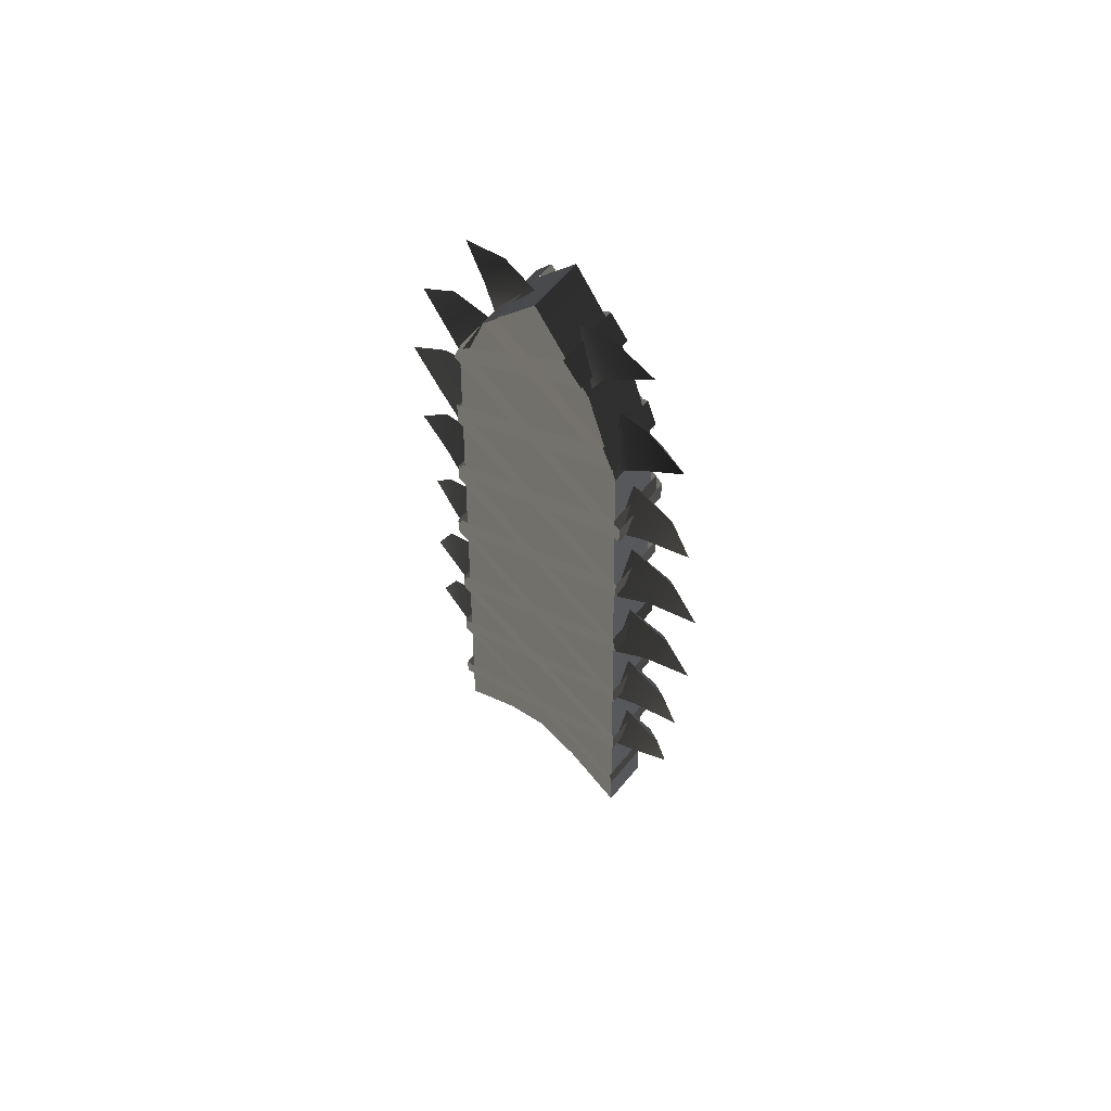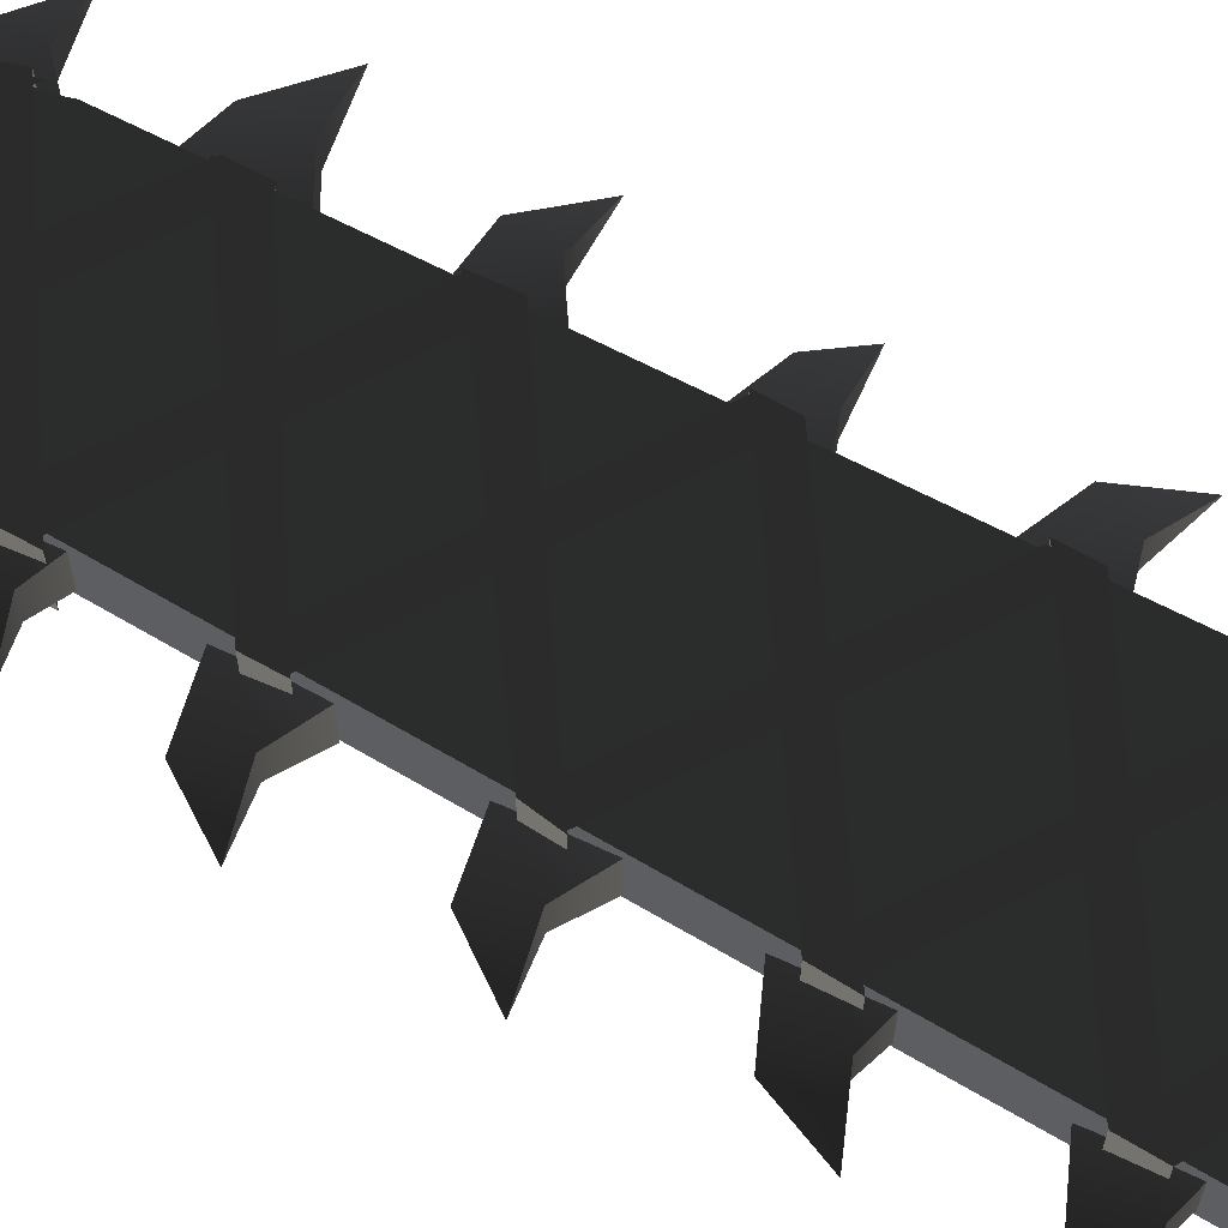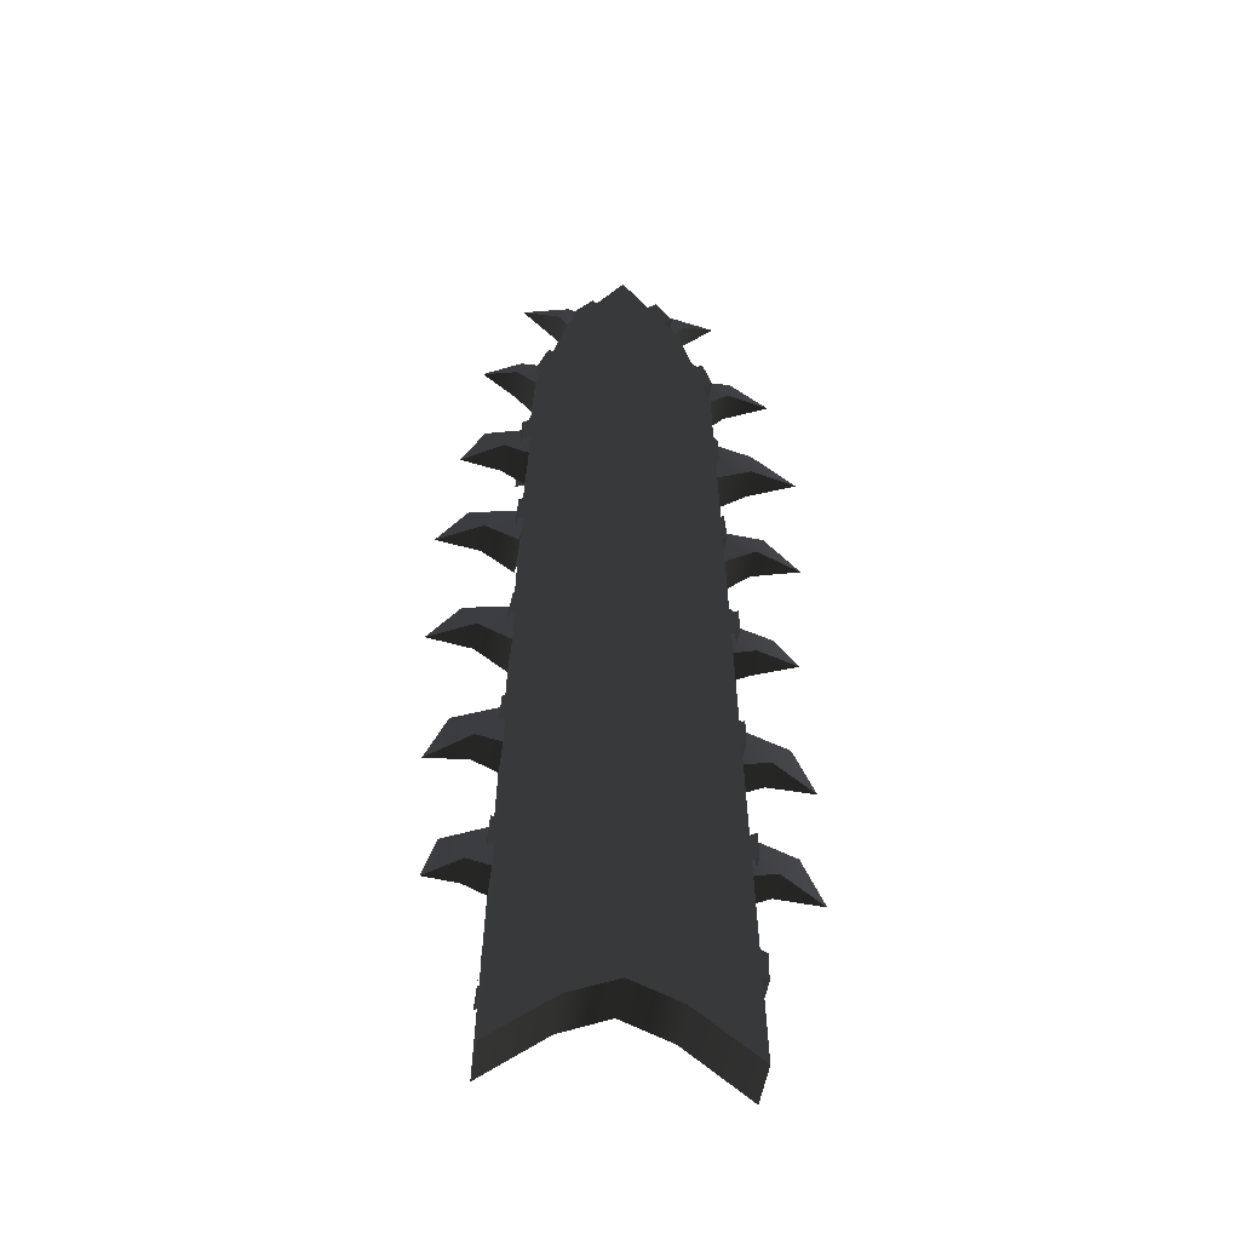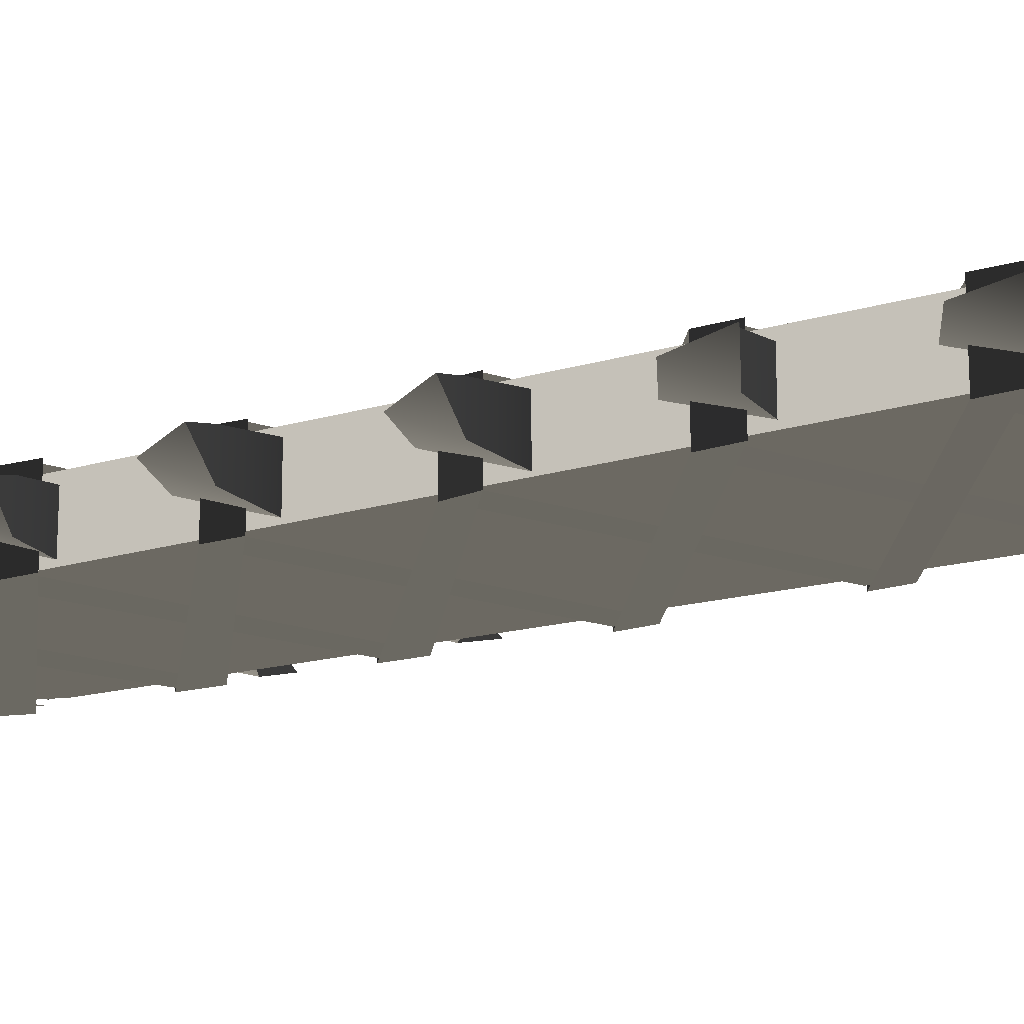
<metadata>
{"format":"obj","ext":"obj","renderer":"f3d","projection":"perspective","resolution":1024,"background":"white","views":[{"elev":64.5,"azim":40.0,"up":"+Z"},{"elev":66.2,"azim":119.1,"up":"+Y"},{"elev":-47.2,"azim":172.2,"up":"+Z"},{"elev":-20.6,"azim":116.4,"up":"+Y"}]}
</metadata>
<code>
g sword_novelty_005_blade
v 0.1691 0.05171 1.631
v 0.2122 0.05181 -0.004996
v 0.2122 -0.05175 -0.004996
v 0.1691 -0.05165 1.631
v 0.2122 0.05181 -0.004996
v 0.1691 0.05171 1.631
v 0.08739 0.0518 0.09567
v -0.009842 0.0518 0.1368
v -0.009842 0.05171 2.013
v 0.1053 0.05171 1.847
v -0.1888 0.05171 1.631
v -0.126 0.05171 1.845
v -0.1071 0.0518 0.09567
v -0.2319 0.05181 -0.004996
v -0.2319 0.05181 -0.004996
v -0.2319 -0.05175 -0.004996
v -0.1071 -0.05175 0.09567
v -0.1071 0.0518 0.09567
v -0.009842 0.0518 0.1368
v -0.009842 -0.05175 0.1368
v 0.08739 0.0518 0.09567
v 0.08739 -0.05175 0.09567
v 0.2122 0.05181 -0.004996
v 0.2122 -0.05175 -0.004996
v 0.1053 -0.05165 1.847
v 0.1691 0.05171 1.631
v 0.1691 -0.05165 1.631
v 0.1053 0.05171 1.847
v -0.009842 -0.05165 2.013
v -0.009842 0.05171 2.013
v -0.126 -0.05165 1.845
v -0.009842 0.05171 2.013
v -0.009842 -0.05165 2.013
v -0.126 0.05171 1.845
v -0.1888 -0.05165 1.631
v -0.1888 0.05171 1.631
v -0.2319 -0.05175 -0.004996
v -0.2319 0.05181 -0.004996
v 0.1691 -0.05165 1.631
v 0.2122 -0.05175 -0.004996
v 0.08739 -0.05175 0.09567
v -0.009842 -0.05175 0.1368
v -0.009842 -0.05165 2.013
v 0.1053 -0.05165 1.847
v -0.1888 -0.05165 1.631
v -0.126 -0.05165 1.845
v -0.1071 -0.05175 0.09567
v -0.2319 -0.05175 -0.004996
v -0.2698 -0.03054 0.3929
v -0.3544 0.0007892 0.3577
v -0.3134 0.0007272 0.4575
v -0.2107 0.001242 0.5022
v -0.1972 -0.04632 0.3721
v -0.3544 0.0007892 0.3577
v -0.2698 0.03369 0.3929
v -0.3134 0.0007272 0.4575
v -0.2107 0.001242 0.5022
v -0.1972 0.03776 0.3721
v -0.1972 0.03776 0.3721
v -0.2698 -0.03054 0.3929
v -0.1972 -0.04632 0.3721
v -0.2698 0.03369 0.3929
v -0.3544 0.0007892 0.3577
v 0.3165 0.002214 0.3469
v 0.2476 -0.03054 0.3661
v 0.2911 0.0007272 0.4306
v 0.1885 0.001242 0.4754
v 0.1749 -0.04632 0.3453
v 0.2476 0.03369 0.3661
v 0.3165 0.002214 0.3469
v 0.2911 0.0007272 0.4306
v 0.1885 0.001242 0.4754
v 0.1749 0.03776 0.3453
v 0.1749 0.03776 0.3453
v 0.1749 -0.04632 0.3453
v 0.2476 -0.03054 0.3661
v 0.2476 0.03369 0.3661
v 0.3165 0.002214 0.3469
v -0.2283 0.05517 0.3953
v 0.1967 0.06008 0.6675
v 0.1898 0.06096 0.7159
v -0.2268 0.05564 0.4475
v 0.2077 0.05638 0.3841
v 0.2078 0.05635 0.4397
v -0.2207 0.06373 0.7102
v -0.2206 0.06285 0.6574
v -0.2283 -0.05517 0.3953
v -0.2268 -0.05564 0.4475
v 0.1898 -0.06096 0.7159
v 0.1967 -0.06008 0.6675
v 0.2076 -0.05609 0.3818
v -0.2206 -0.06285 0.6574
v -0.2207 -0.06373 0.7102
v 0.2079 -0.05706 0.4377
v -0.2206 0.06285 0.6574
v -0.2207 0.06373 0.7102
v -0.2207 -0.06373 0.7102
v -0.2206 -0.06285 0.6574
v -0.199 0.05854 1.434
v 0.1669 0.06008 1.678
v 0.1455 0.06096 1.735
v -0.1991 0.05903 1.493
v 0.192 0.06131 1.43
v 0.1921 0.06181 1.482
v -0.173 0.06373 1.735
v -0.1918 0.06285 1.677
v 0.1455 0.06096 1.735
v 0.1669 0.06008 1.678
v 0.1669 -0.06008 1.678
v 0.1455 -0.06096 1.735
v -0.1918 0.06285 1.677
v -0.173 0.06373 1.735
v -0.173 -0.06373 1.735
v -0.1918 -0.06285 1.677
v 0.1921 0.06181 1.482
v 0.192 0.06131 1.43
v 0.192 -0.06131 1.43
v 0.1921 -0.06181 1.482
v -0.199 -0.05854 1.441
v -0.1991 -0.05903 1.493
v 0.1455 -0.06096 1.735
v 0.1669 -0.06008 1.678
v 0.192 -0.06131 1.43
v -0.1918 -0.06285 1.677
v -0.173 -0.06373 1.735
v 0.1921 -0.06181 1.482
v -0.2333 0.05854 0.404
v 0.2138 0.06008 0.1353
v 0.2102 0.06096 0.184
v -0.2318 0.05903 0.4562
v 0.213 0.06131 0.3803
v 0.211 0.06181 0.4385
v -0.2364 0.06373 0.1993
v -0.2364 0.06285 0.1465
v -0.2333 0.05854 0.404
v -0.2318 0.05903 0.4562
v -0.2318 -0.05903 0.4562
v -0.2333 -0.05854 0.404
v 0.211 0.06181 0.4385
v 0.213 0.06131 0.3803
v 0.213 -0.06131 0.3803
v 0.211 -0.06181 0.4385
v -0.2364 0.06285 0.1465
v -0.2364 0.06373 0.1993
v -0.2364 -0.06373 0.1993
v -0.2364 -0.06285 0.1465
v -0.2333 -0.05854 0.404
v -0.2318 -0.05903 0.4562
v 0.2102 -0.06096 0.184
v 0.2138 -0.06008 0.1353
v 0.213 -0.06131 0.3803
v -0.2364 -0.06285 0.1465
v -0.2364 -0.06373 0.1993
v 0.211 -0.06181 0.4385
v 0.2138 -0.06008 0.1353
v 0.2102 -0.06096 0.184
v 0.2102 0.06096 0.184
v 0.2138 0.06008 0.1353
v -0.0775 -0.06977 1.927
v -0.1113 -0.06897 1.876
v -0.1113 0.06897 1.876
v -0.0775 0.06977 1.927
v 0.1676 -0.05613 1.665
v -0.1113 -0.06897 1.876
v -0.0775 -0.06977 1.927
v 0.1457 -0.05663 1.728
v -0.1881 -0.05698 1.661
v -0.1686 -0.05748 1.725
v 0.05724 -0.06096 1.926
v 0.09553 -0.06008 1.879
v 0.2008 -0.06131 0.9299
v -0.2066 -0.06285 1.198
v -0.2023 -0.06373 1.259
v 0.1931 -0.06181 0.9815
v 0.192 -0.06131 1.193
v -0.1971 -0.06285 1.439
v -0.1922 -0.06373 1.5
v 0.1921 -0.06181 1.245
v -0.199 -0.05854 1.204
v -0.1991 -0.05903 1.256
v 0.1785 -0.06096 1.5
v 0.1835 -0.06008 1.439
v -0.2172 -0.05854 0.9385
v -0.2174 -0.05903 0.9908
v 0.186 -0.06096 1.248
v 0.1909 -0.06008 1.198
v 0.206 -0.06131 0.6565
v -0.2206 -0.06285 0.9395
v -0.2207 -0.06373 0.9922
v 0.2031 -0.06181 0.7146
v -0.2172 -0.05854 0.6588
v -0.2158 -0.05903 0.711
v 0.1898 -0.06096 0.9794
v 0.1967 -0.06008 0.9311
v 0.05724 0.06096 1.926
v 0.09553 0.06008 1.879
v 0.09553 -0.06008 1.879
v 0.05724 -0.06096 1.926
v 0.1921 0.06181 1.245
v 0.192 0.06131 1.193
v 0.192 -0.06131 1.193
v 0.1921 -0.06181 1.245
v -0.2206 0.06285 0.9395
v -0.2207 0.06373 0.9922
v -0.2207 -0.06373 0.9922
v -0.2206 -0.06285 0.9395
v 0.1931 0.06181 0.9815
v 0.2008 0.06131 0.9299
v 0.2008 -0.06131 0.9299
v 0.1931 -0.06181 0.9815
v -0.2066 0.06285 1.198
v -0.2023 0.06373 1.259
v -0.2023 -0.06373 1.259
v -0.2066 -0.06285 1.198
v -0.1971 0.06285 1.439
v -0.1922 0.06373 1.5
v -0.1922 -0.06373 1.5
v -0.1971 -0.06285 1.439
v 0.1785 0.06096 1.5
v 0.1835 0.06008 1.439
v 0.1835 -0.06008 1.439
v 0.1785 -0.06096 1.5
v 0.2031 0.06181 0.7146
v 0.206 0.06131 0.6565
v 0.206 -0.06131 0.6565
v 0.2031 -0.06181 0.7146
v 0.1676 0.05613 1.665
v 0.1457 0.05663 1.728
v -0.0775 0.06977 1.927
v -0.1113 0.06897 1.876
v -0.2678 -0.03013 1.197
v -0.3591 0.001201 1.189
v -0.2902 0.001139 1.272
v -0.1789 0.001654 1.284
v -0.2046 -0.04591 1.156
v -0.3591 0.001201 1.189
v -0.2678 0.0341 1.197
v -0.2902 0.001139 1.272
v -0.1789 0.001654 1.284
v -0.2046 0.03818 1.156
v -0.2046 0.03818 1.156
v -0.2678 -0.03013 1.197
v -0.2046 -0.04591 1.156
v -0.2678 0.0341 1.197
v -0.3591 0.001201 1.189
v -0.2681 -0.0324 1.44
v -0.3643 0.00228 1.447
v -0.2775 -0.00068 1.53
v -0.1819 0.00171 1.559
v -0.1992 -0.04861 1.404
v -0.3643 0.00228 1.447
v -0.2681 0.03358 1.44
v -0.2775 -0.00068 1.53
v -0.1819 0.00171 1.559
v -0.1992 0.03776 1.404
v -0.1992 0.03776 1.404
v -0.2681 -0.0324 1.44
v -0.1992 -0.04861 1.404
v -0.2681 0.03358 1.44
v -0.3643 0.00228 1.447
v 0.3425 0.0007892 1.174
v 0.2526 -0.03054 1.192
v 0.2825 0.0007272 1.263
v 0.173 0.001242 1.287
v 0.1855 -0.04632 1.157
v 0.2526 0.03369 1.192
v 0.3425 0.0007892 1.174
v 0.2825 0.0007272 1.263
v 0.173 0.001242 1.287
v 0.1855 0.03776 1.157
v 0.1855 0.03776 1.157
v 0.1855 -0.04632 1.157
v 0.2526 -0.03054 1.192
v 0.2526 0.03369 1.192
v 0.3425 0.0007892 1.174
v -0.232 -0.0331 1.689
v -0.3191 0.001092 1.695
v -0.2414 0.001193 1.762
v -0.1349 0.001557 1.757
v -0.1791 -0.04329 1.64
v -0.3191 0.001092 1.695
v -0.2322 0.02805 1.689
v -0.2414 0.001193 1.762
v -0.1349 0.001557 1.757
v -0.1794 0.03676 1.641
v -0.1794 0.03676 1.641
v -0.232 -0.0331 1.689
v -0.1791 -0.04329 1.64
v -0.2322 0.02805 1.689
v -0.3191 0.001092 1.695
v 0.3065 0.001872 1.418
v 0.2245 -0.0324 1.44
v 0.2616 0.0007961 1.511
v 0.1517 0.001311 1.545
v 0.1526 -0.04861 1.411
v 0.2245 0.03358 1.44
v 0.3065 0.001872 1.418
v 0.2616 0.0007961 1.511
v 0.1517 0.001311 1.545
v 0.1526 0.03776 1.411
v 0.1526 0.03776 1.411
v 0.1526 -0.04861 1.411
v 0.2245 -0.0324 1.44
v 0.2245 0.03358 1.44
v 0.3065 0.001872 1.418
v -0.2562 -0.03054 0.9225
v -0.3417 0.002109 0.9246
v -0.2971 0.0007272 0.9888
v -0.1927 0.001242 1.029
v -0.1845 -0.04632 0.8987
v -0.3417 0.002109 0.9246
v -0.2562 0.03369 0.9225
v -0.2971 0.0007272 0.9888
v -0.1927 0.001242 1.029
v -0.1845 0.03776 0.8987
v -0.1845 0.03776 0.8987
v -0.2562 -0.03054 0.9225
v -0.1845 -0.04632 0.8987
v -0.2562 0.03369 0.9225
v -0.3417 0.002109 0.9246
v -0.2698 -0.03054 0.645
v -0.3544 0.0007892 0.6098
v -0.3134 0.0007272 0.7096
v -0.2107 0.001242 0.7543
v -0.1972 -0.04632 0.6242
v -0.3544 0.0007892 0.6098
v -0.2698 0.03369 0.645
v -0.3134 0.0007272 0.7096
v -0.2107 0.001242 0.7543
v -0.1972 0.03776 0.6242
v -0.1972 0.03776 0.6242
v -0.2698 -0.03054 0.645
v -0.1972 -0.04632 0.6242
v -0.2698 0.03369 0.645
v -0.3544 0.0007892 0.6098
v -0.1416 -0.02416 1.91
v -0.2096 0.00595 1.946
v -0.1233 0.005927 1.972
v -0.03961 0.006031 1.93
v -0.1162 -0.03044 1.852
v -0.2096 0.00595 1.946
v -0.1418 0.02958 1.911
v -0.1233 0.005927 1.972
v -0.03961 0.006031 1.93
v -0.1165 0.03992 1.853
v -0.1165 0.03992 1.853
v -0.1416 -0.02416 1.91
v -0.1162 -0.03044 1.852
v -0.1418 0.02958 1.911
v -0.2096 0.00595 1.946
v 0.2746 0.002855 1.703
v 0.2072 -0.0331 1.689
v 0.1967 0.002931 1.755
v 0.1101 0.001557 1.757
v 0.1543 -0.04329 1.64
v 0.2074 0.02805 1.689
v 0.2746 0.002855 1.703
v 0.1967 0.002931 1.755
v 0.1101 0.001557 1.757
v 0.1546 0.03676 1.641
v 0.1546 0.03676 1.641
v 0.1543 -0.04329 1.64
v 0.2072 -0.0331 1.689
v 0.2074 0.02805 1.689
v 0.2746 0.002855 1.703
v 0.3439 0.0007892 0.9062
v 0.2535 -0.03054 0.9211
v 0.281 0.0007272 0.9939
v 0.1709 0.001242 1.014
v 0.1875 -0.04632 0.8841
v 0.2535 0.03369 0.9211
v 0.3439 0.0007892 0.9062
v 0.281 0.0007272 0.9939
v 0.1709 0.001242 1.014
v 0.1875 0.03776 0.8841
v 0.1875 0.03776 0.8841
v 0.1875 -0.04632 0.8841
v 0.2535 -0.03054 0.9211
v 0.2535 0.03369 0.9211
v 0.3439 0.0007892 0.9062
v 0.3296 0.0007892 0.6098
v 0.245 -0.03054 0.645
v 0.2886 0.0007272 0.7096
v 0.1859 0.001242 0.7543
v 0.1724 -0.04632 0.6242
v 0.245 0.03369 0.645
v 0.3296 0.0007892 0.6098
v 0.2886 0.0007272 0.7096
v 0.1859 0.001242 0.7543
v 0.1724 0.03776 0.6242
v 0.1724 0.03776 0.6242
v 0.1724 -0.04632 0.6242
v 0.245 -0.03054 0.645
v 0.245 0.03369 0.645
v 0.3296 0.0007892 0.6098
v 0.1985 0.001288 1.94
v 0.1209 -0.03296 1.9
v 0.1007 0.001262 1.971
v 0.005079 0.001381 1.924
v 0.09135 -0.0401 1.834
v 0.1211 0.02816 1.901
v 0.1985 0.001288 1.94
v 0.1007 0.001262 1.971
v 0.005079 0.001381 1.924
v 0.09168 0.03992 1.835
v 0.09168 0.03992 1.835
v 0.09135 -0.0401 1.834
v 0.1209 -0.03296 1.9
v 0.1211 0.02816 1.901
v 0.1985 0.001288 1.94
v -0.2172 0.05854 0.6588
v 0.1967 0.06008 0.9311
v 0.1898 0.06096 0.9794
v -0.2158 0.05903 0.711
v 0.206 0.06131 0.6565
v 0.2031 0.06181 0.7146
v -0.2207 0.06373 0.9922
v -0.2206 0.06285 0.9395
v -0.2172 0.05854 0.9385
v 0.1909 0.06008 1.198
v 0.186 0.06096 1.248
v -0.2174 0.05903 0.9908
v -0.199 0.05854 1.198
v 0.1835 0.06008 1.439
v 0.1785 0.06096 1.5
v -0.1991 0.05903 1.256
v 0.192 0.06131 1.193
v 0.1921 0.06181 1.245
v -0.1922 0.06373 1.5
v -0.1971 0.06285 1.439
v 0.2008 0.06131 0.9299
v 0.1931 0.06181 0.9815
v -0.2023 0.06373 1.259
v -0.2066 0.06285 1.198
v -0.1881 0.06098 1.661
v 0.09553 0.06008 1.879
v 0.05724 0.06096 1.926
v -0.1686 0.06147 1.725
g sword_novelty_005_blade_0
f 3 2 1
f 4 3 1
f 7 6 5
f 6 7 8
f 6 8 9
f 9 10 6
f 9 8 11
f 9 11 12
f 8 13 11
f 13 14 11
f 17 16 15
f 18 17 15
f 17 18 19
f 20 17 19
f 19 21 20
f 21 22 20
f 22 21 23
f 24 22 23
f 27 26 25
f 26 28 25
f 25 28 29
f 28 30 29
f 33 32 31
f 32 34 31
f 31 34 35
f 34 36 35
f 37 35 36
f 38 37 36
f 41 40 39
f 39 42 41
f 39 43 42
f 43 39 44
f 43 45 42
f 43 46 45
f 42 45 47
f 47 45 48
f 51 50 49
f 49 52 51
f 49 53 52
f 56 55 54
f 55 56 57
f 55 57 58
f 61 60 59
f 60 62 59
f 60 63 62
f 66 65 64
f 65 66 67
f 65 67 68
f 71 70 69
f 69 72 71
f 69 73 72
f 76 75 74
f 77 76 74
f 76 77 78
f 81 80 79
f 82 81 79
f 85 84 83
f 86 85 83
f 89 88 87
f 90 89 87
f 93 92 91
f 94 93 91
f 97 96 95
f 98 97 95
f 101 100 99
f 102 101 99
f 105 104 103
f 106 105 103
f 109 108 107
f 110 109 107
f 113 112 111
f 114 113 111
f 117 116 115
f 118 117 115
f 121 120 119
f 122 121 119
f 125 124 123
f 126 125 123
f 129 128 127
f 130 129 127
f 133 132 131
f 134 133 131
f 137 136 135
f 138 137 135
f 141 140 139
f 142 141 139
f 145 144 143
f 146 145 143
f 149 148 147
f 150 149 147
f 153 152 151
f 154 153 151
f 157 156 155
f 158 157 155
f 161 160 159
f 162 161 159
f 165 164 163
f 166 165 163
f 169 168 167
f 170 169 167
f 173 172 171
f 174 173 171
f 177 176 175
f 178 177 175
f 181 180 179
f 182 181 179
f 185 184 183
f 186 185 183
f 189 188 187
f 190 189 187
f 193 192 191
f 194 193 191
f 197 196 195
f 198 197 195
f 201 200 199
f 202 201 199
f 205 204 203
f 206 205 203
f 209 208 207
f 210 209 207
f 213 212 211
f 214 213 211
f 217 216 215
f 218 217 215
f 221 220 219
f 222 221 219
f 225 224 223
f 226 225 223
f 229 228 227
f 230 229 227
f 233 232 231
f 231 234 233
f 231 235 234
f 238 237 236
f 237 238 239
f 237 239 240
f 243 242 241
f 242 244 241
f 242 245 244
f 248 247 246
f 246 249 248
f 246 250 249
f 253 252 251
f 252 253 254
f 252 254 255
f 258 257 256
f 257 259 256
f 257 260 259
f 263 262 261
f 262 263 264
f 262 264 265
f 268 267 266
f 266 269 268
f 266 270 269
f 273 272 271
f 274 273 271
f 273 274 275
f 278 277 276
f 276 279 278
f 276 280 279
f 283 282 281
f 282 283 284
f 282 284 285
f 288 287 286
f 287 289 286
f 287 290 289
f 293 292 291
f 292 293 294
f 292 294 295
f 298 297 296
f 296 299 298
f 296 300 299
f 303 302 301
f 304 303 301
f 303 304 305
f 308 307 306
f 306 309 308
f 306 310 309
f 313 312 311
f 312 313 314
f 312 314 315
f 318 317 316
f 317 319 316
f 317 320 319
f 323 322 321
f 321 324 323
f 321 325 324
f 328 327 326
f 327 328 329
f 327 329 330
f 333 332 331
f 332 334 331
f 332 335 334
f 338 337 336
f 336 339 338
f 336 340 339
f 343 342 341
f 342 343 344
f 342 344 345
f 348 347 346
f 347 349 346
f 347 350 349
f 353 352 351
f 352 353 354
f 352 354 355
f 358 357 356
f 356 359 358
f 356 360 359
f 363 362 361
f 364 363 361
f 363 364 365
f 368 367 366
f 367 368 369
f 367 369 370
f 373 372 371
f 371 374 373
f 371 375 374
f 378 377 376
f 379 378 376
f 378 379 380
f 383 382 381
f 382 383 384
f 382 384 385
f 388 387 386
f 386 389 388
f 386 390 389
f 393 392 391
f 394 393 391
f 393 394 395
f 398 397 396
f 397 398 399
f 397 399 400
f 403 402 401
f 401 404 403
f 401 405 404
f 408 407 406
f 409 408 406
f 408 409 410
f 413 412 411
f 414 413 411
f 417 416 415
f 418 417 415
f 421 420 419
f 422 421 419
f 425 424 423
f 426 425 423
f 429 428 427
f 430 429 427
f 433 432 431
f 434 433 431
f 437 436 435
f 438 437 435

</code>
